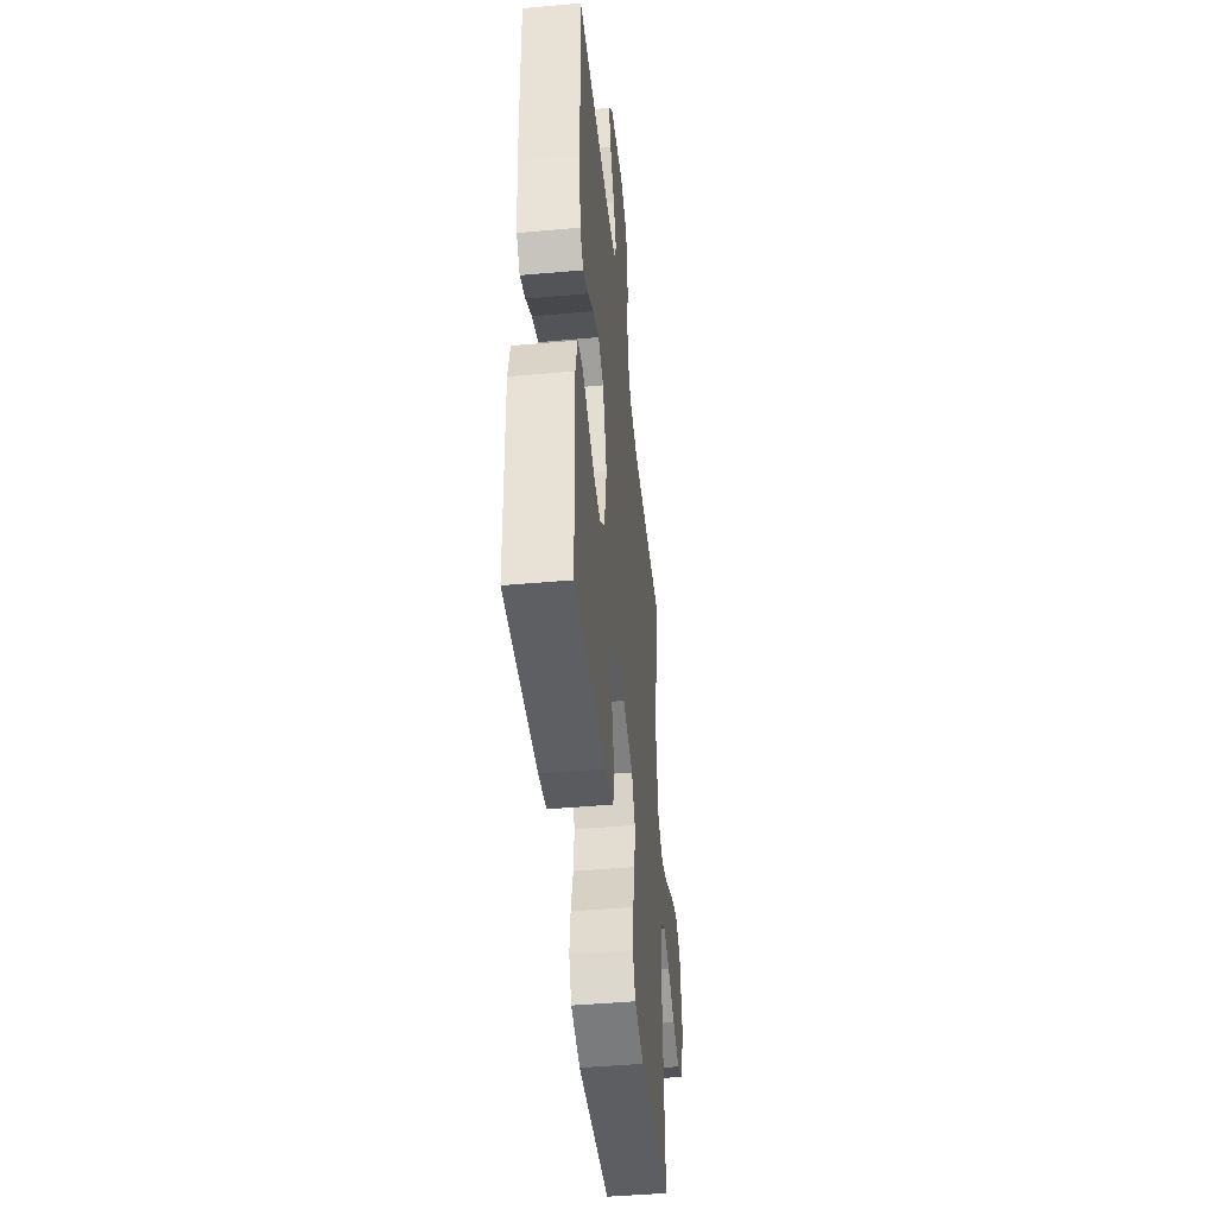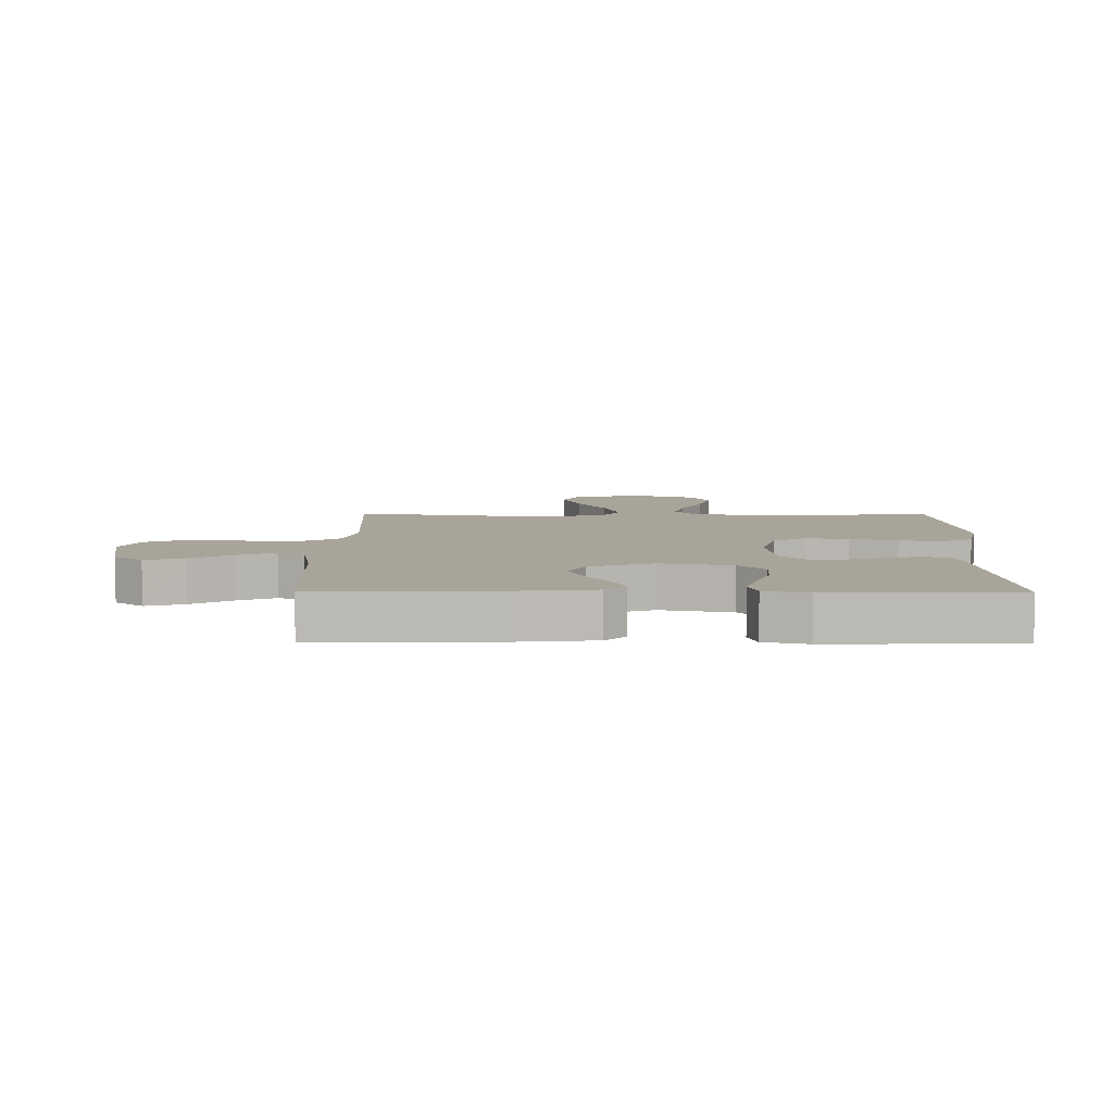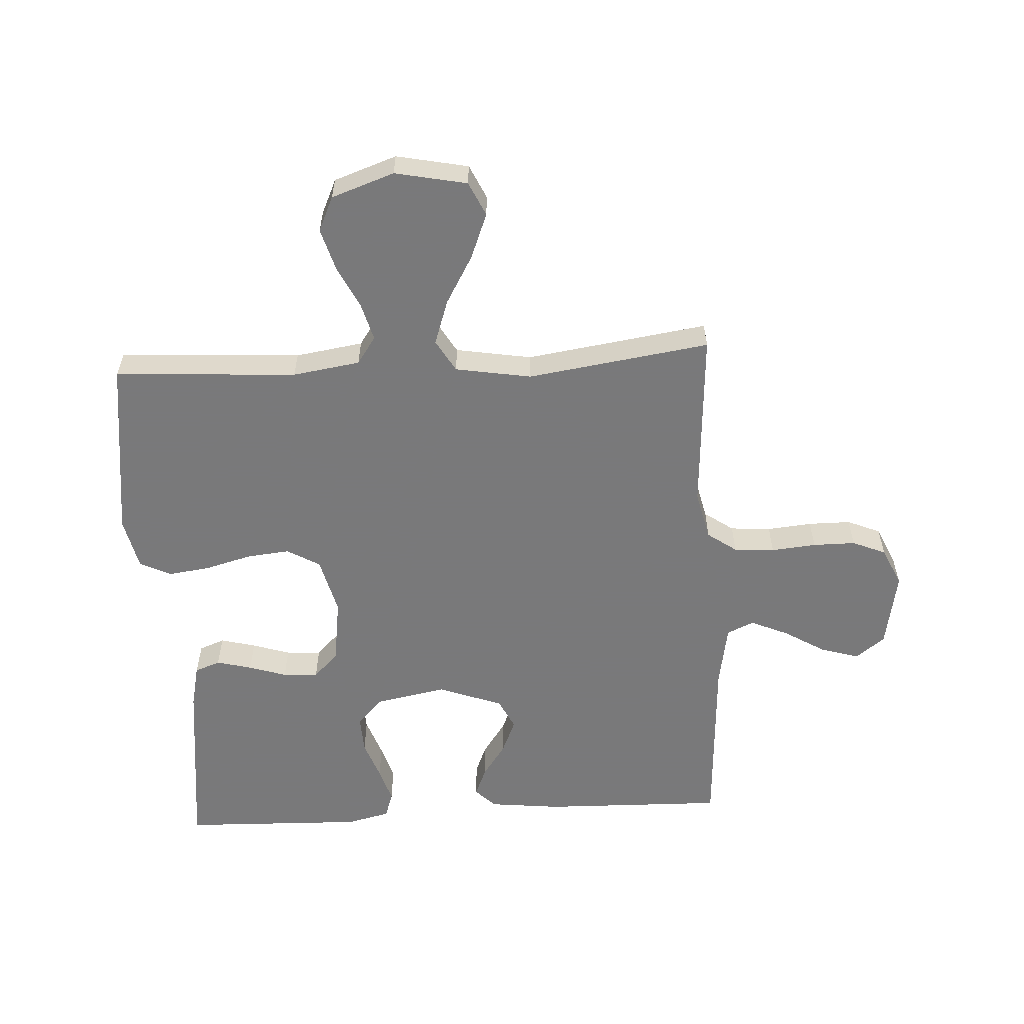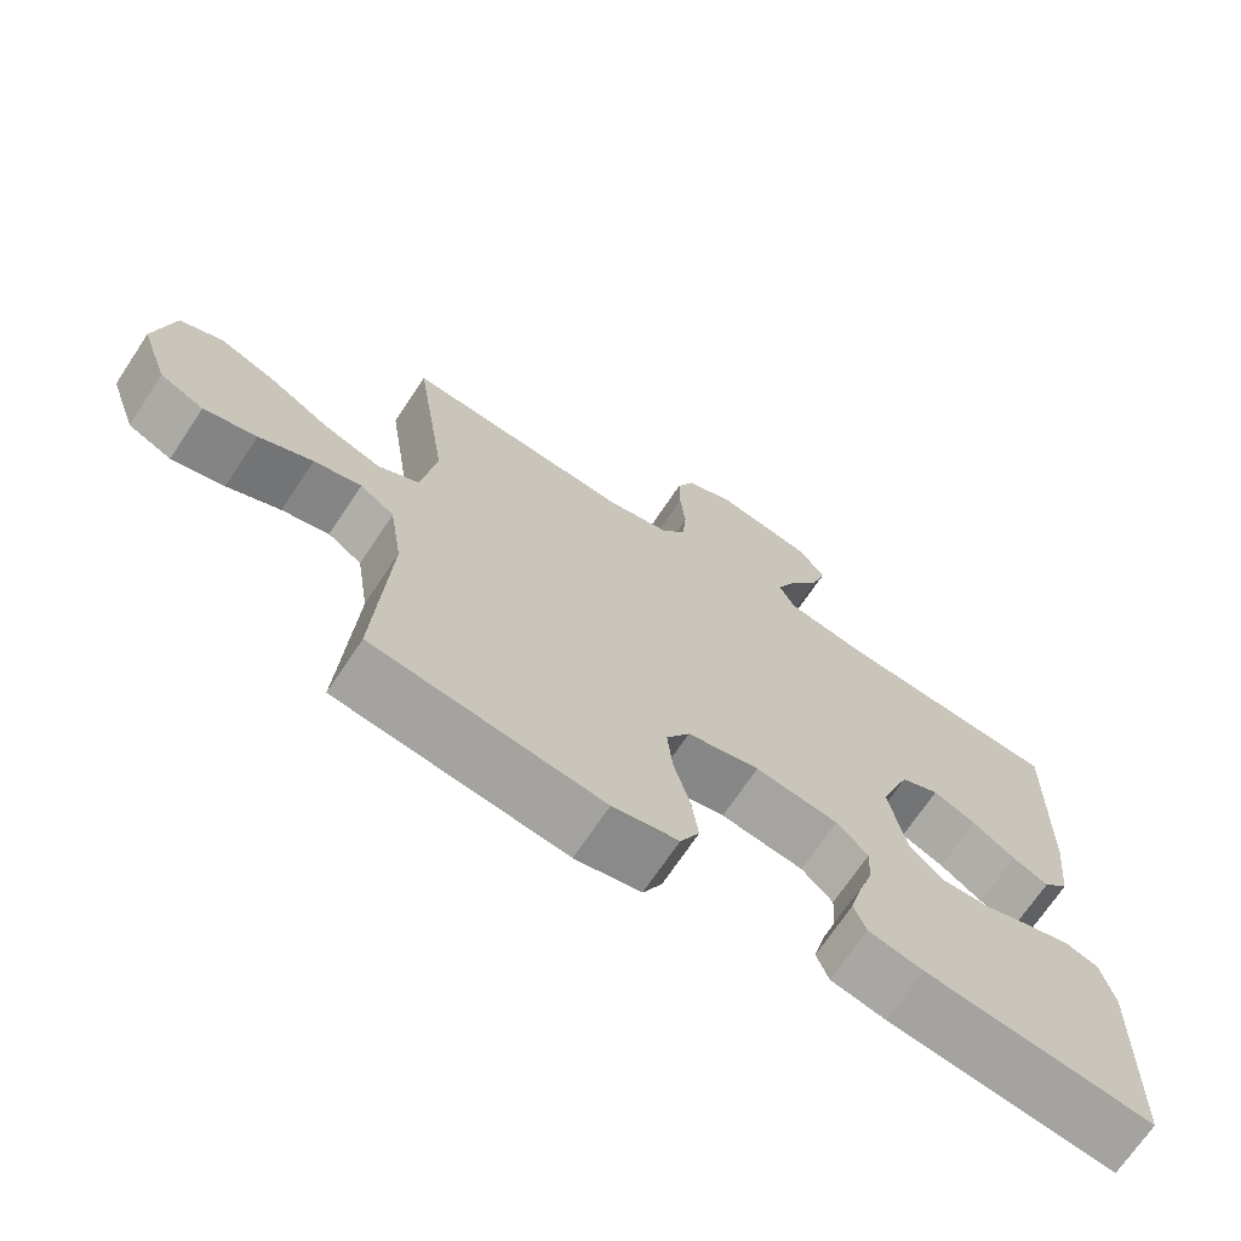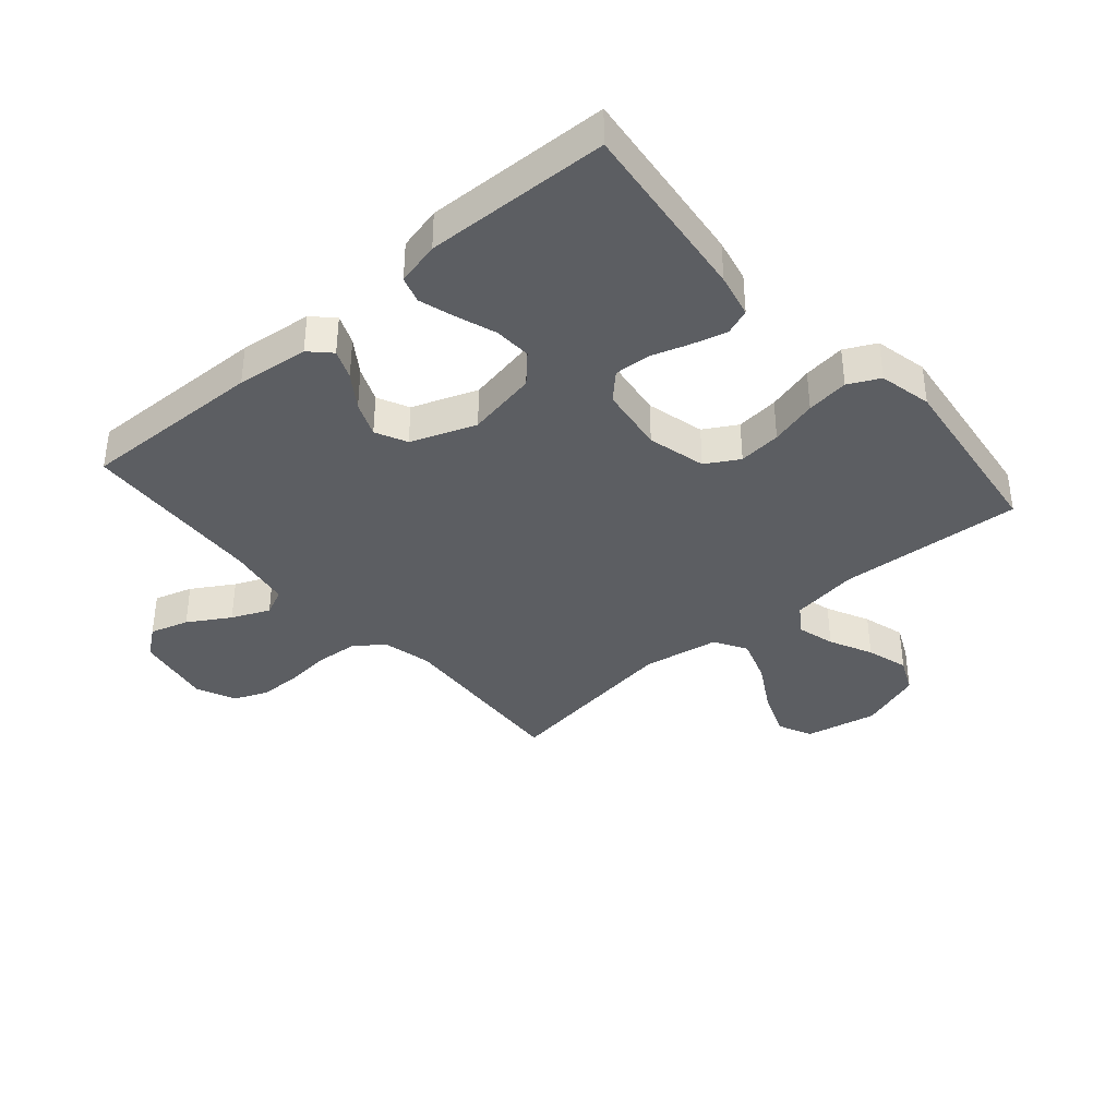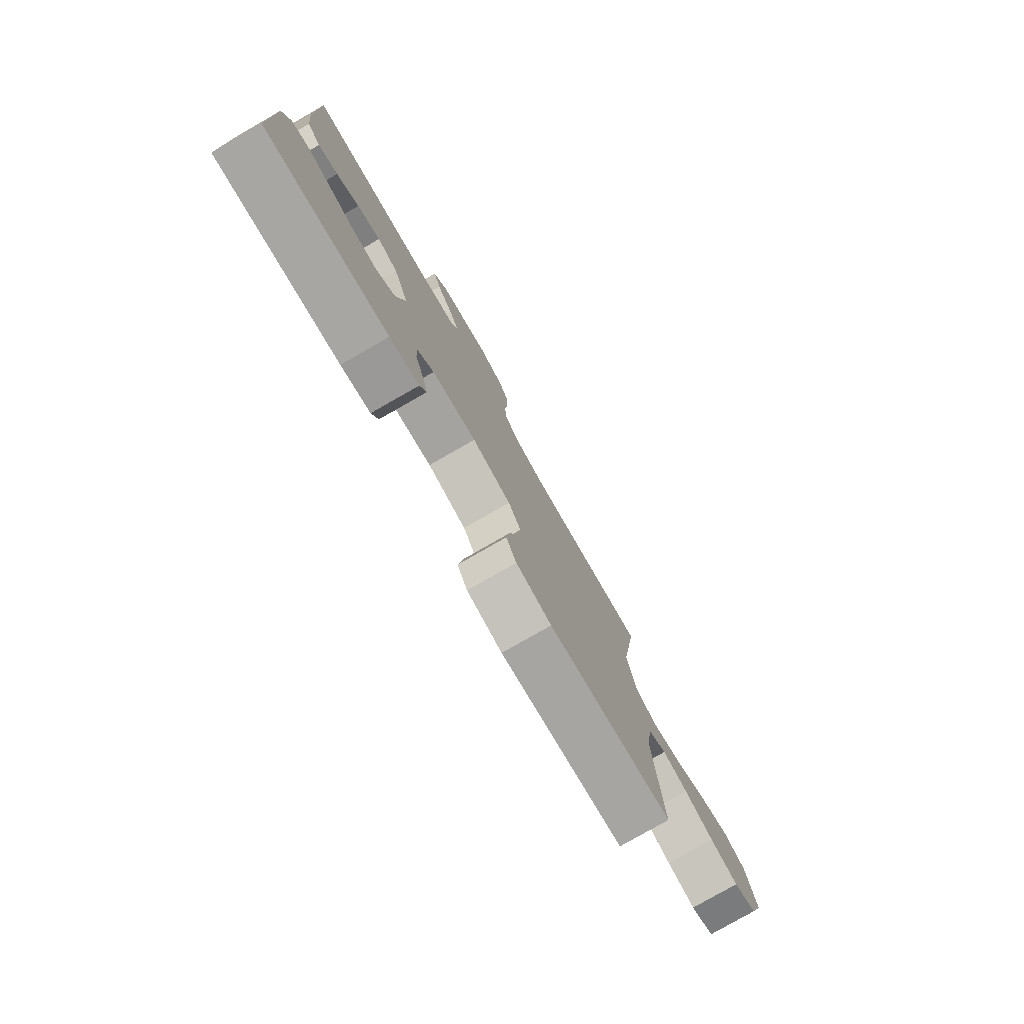
<metadata>
{"format":"obj","ext":"obj","renderer":"f3d","projection":"perspective","resolution":1024,"background":"white","views":[{"elev":-46.1,"azim":95.8,"up":"+Z"},{"elev":7.1,"azim":90.6,"up":"+Y"},{"elev":-57.8,"azim":-86.8,"up":"+Y"},{"elev":-70.2,"azim":-33.7,"up":"+Z"},{"elev":-37.7,"azim":130.8,"up":"+Y"},{"elev":-79.5,"azim":119.8,"up":"+Z"}]}
</metadata>
<code>
v 0.5 0.07 0.5
v 0.493 0.07 0.2
v 0.48 0.07 0.082
v 0.447 0.07 0.049
v 0.399 0.07 0.069
v 0.344 0.07 0.107
v 0.287 0.07 0.131
v 0.236 0.07 0.106
v 0.197 0.07 0
v 0.219 0.07 -0.116
v 0.265 0.07 -0.159
v 0.326 0.07 -0.156
v 0.391 0.07 -0.133
v 0.449 0.07 -0.115
v 0.492 0.07 -0.129
v 0.509 0.07 -0.2
v 0.5 0.07 -0.5
v 0.2 0.07 -0.466
v 0.128 0.07 -0.45
v 0.112 0.07 -0.408
v 0.127 0.07 -0.35
v 0.147 0.07 -0.288
v 0.15 0.07 -0.23
v 0.109 0.07 -0.189
v 0 0.07 -0.174
v -0.095 0.07 -0.198
v -0.126 0.07 -0.252
v -0.119 0.07 -0.322
v -0.098 0.07 -0.399
v -0.089 0.07 -0.468
v -0.114 0.07 -0.519
v -0.2 0.07 -0.538
v -0.5 0.07 -0.5
v -0.482 0.07 -0.2
v -0.499 0.07 -0.089
v -0.544 0.07 -0.058
v -0.606 0.07 -0.075
v -0.676 0.07 -0.109
v -0.745 0.07 -0.129
v -0.802 0.07 -0.103
v -0.838 0.07 0
v -0.814 0.07 0.118
v -0.758 0.07 0.144
v -0.684 0.07 0.115
v -0.604 0.07 0.069
v -0.53 0.07 0.044
v -0.477 0.07 0.075
v -0.456 0.07 0.2
v -0.5 0.07 0.5
v -0.2 0.07 0.481
v -0.119 0.07 0.5
v -0.085 0.07 0.548
v -0.08 0.07 0.615
v -0.087 0.07 0.689
v -0.087 0.07 0.759
v -0.064 0.07 0.814
v 0 0.07 0.843
v 0.127 0.07 0.82
v 0.164 0.07 0.772
v 0.145 0.07 0.709
v 0.104 0.07 0.641
v 0.077 0.07 0.579
v 0.097 0.07 0.535
v 0.2 0.07 0.517
v 0.5 0 0.5
v 0.493 0 0.2
v 0.48 0 0.082
v 0.447 0 0.049
v 0.399 0 0.069
v 0.344 0 0.107
v 0.287 0 0.131
v 0.236 0 0.106
v 0.197 0 0
v 0.219 0 -0.116
v 0.265 0 -0.159
v 0.326 0 -0.156
v 0.391 0 -0.133
v 0.449 0 -0.115
v 0.492 0 -0.129
v 0.509 0 -0.2
v 0.5 0 -0.5
v 0.2 0 -0.466
v 0.128 0 -0.45
v 0.112 0 -0.408
v 0.127 0 -0.35
v 0.147 0 -0.288
v 0.15 0 -0.23
v 0.109 0 -0.189
v 0 0 -0.174
v -0.095 0 -0.198
v -0.126 0 -0.252
v -0.119 0 -0.322
v -0.098 0 -0.399
v -0.089 0 -0.468
v -0.114 0 -0.519
v -0.2 0 -0.538
v -0.5 0 -0.5
v -0.482 0 -0.2
v -0.499 0 -0.089
v -0.544 0 -0.058
v -0.606 0 -0.075
v -0.676 0 -0.109
v -0.745 0 -0.129
v -0.802 0 -0.103
v -0.838 0 0
v -0.814 0 0.118
v -0.758 0 0.144
v -0.684 0 0.115
v -0.604 0 0.069
v -0.53 0 0.044
v -0.477 0 0.075
v -0.456 0 0.2
v -0.5 0 0.5
v -0.2 0 0.481
v -0.119 0 0.5
v -0.085 0 0.548
v -0.08 0 0.615
v -0.087 0 0.689
v -0.087 0 0.759
v -0.064 0 0.814
v 0 0 0.843
v 0.127 0 0.82
v 0.164 0 0.772
v 0.145 0 0.709
v 0.104 0 0.641
v 0.077 0 0.579
v 0.097 0 0.535
v 0.2 0 0.517
f 58 59 60 61
f 58 61 62
f 57 58 62
f 56 57 62
f 53 54 55 56
f 52 53 56 62
f 51 52 62 63
f 48 49 50
f 47 48 50 51
f 42 43 44 45
f 42 45 46
f 41 42 46
f 40 41 46
f 37 38 39 40
f 36 37 40 46
f 35 36 46 47
f 31 32 33 34
f 28 29 30 31
f 27 28 31 34
f 26 27 34 35
f 19 20 21 22
f 17 18 19 22
f 17 22 23
f 16 17 23 24
f 12 13 14 15
f 12 15 16
f 11 12 16 24
f 3 4 5 6
f 3 6 7
f 64 1 2 3
f 64 3 7
f 63 64 7 8
f 51 63 8 9
f 47 51 9 10
f 25 26 35 47
f 24 25 47
f 10 11 24 47
f 125 124 123 122
f 126 125 122
f 126 122 121
f 126 121 120
f 120 119 118 117
f 126 120 117 116
f 127 126 116 115
f 114 113 112
f 115 114 112 111
f 109 108 107 106
f 110 109 106
f 110 106 105
f 110 105 104
f 104 103 102 101
f 110 104 101 100
f 111 110 100 99
f 98 97 96 95
f 95 94 93 92
f 98 95 92 91
f 99 98 91 90
f 86 85 84 83
f 86 83 82 81
f 87 86 81
f 88 87 81 80
f 79 78 77 76
f 80 79 76
f 88 80 76 75
f 70 69 68 67
f 71 70 67
f 67 66 65 128
f 71 67 128
f 72 71 128 127
f 73 72 127 115
f 74 73 115 111
f 111 99 90 89
f 111 89 88
f 111 88 75 74
f 1 65 66 2
f 2 66 67 3
f 3 67 68 4
f 4 68 69 5
f 5 69 70 6
f 6 70 71 7
f 7 71 72 8
f 8 72 73 9
f 9 73 74 10
f 10 74 75 11
f 11 75 76 12
f 12 76 77 13
f 13 77 78 14
f 14 78 79 15
f 15 79 80 16
f 16 80 81 17
f 17 81 82 18
f 18 82 83 19
f 19 83 84 20
f 20 84 85 21
f 21 85 86 22
f 22 86 87 23
f 23 87 88 24
f 24 88 89 25
f 25 89 90 26
f 26 90 91 27
f 27 91 92 28
f 28 92 93 29
f 29 93 94 30
f 30 94 95 31
f 31 95 96 32
f 32 96 97 33
f 33 97 98 34
f 34 98 99 35
f 35 99 100 36
f 36 100 101 37
f 37 101 102 38
f 38 102 103 39
f 39 103 104 40
f 40 104 105 41
f 41 105 106 42
f 42 106 107 43
f 43 107 108 44
f 44 108 109 45
f 45 109 110 46
f 46 110 111 47
f 47 111 112 48
f 48 112 113 49
f 49 113 114 50
f 50 114 115 51
f 51 115 116 52
f 52 116 117 53
f 53 117 118 54
f 54 118 119 55
f 55 119 120 56
f 56 120 121 57
f 57 121 122 58
f 58 122 123 59
f 59 123 124 60
f 60 124 125 61
f 61 125 126 62
f 62 126 127 63
f 63 127 128 64
f 64 128 65 1

</code>
